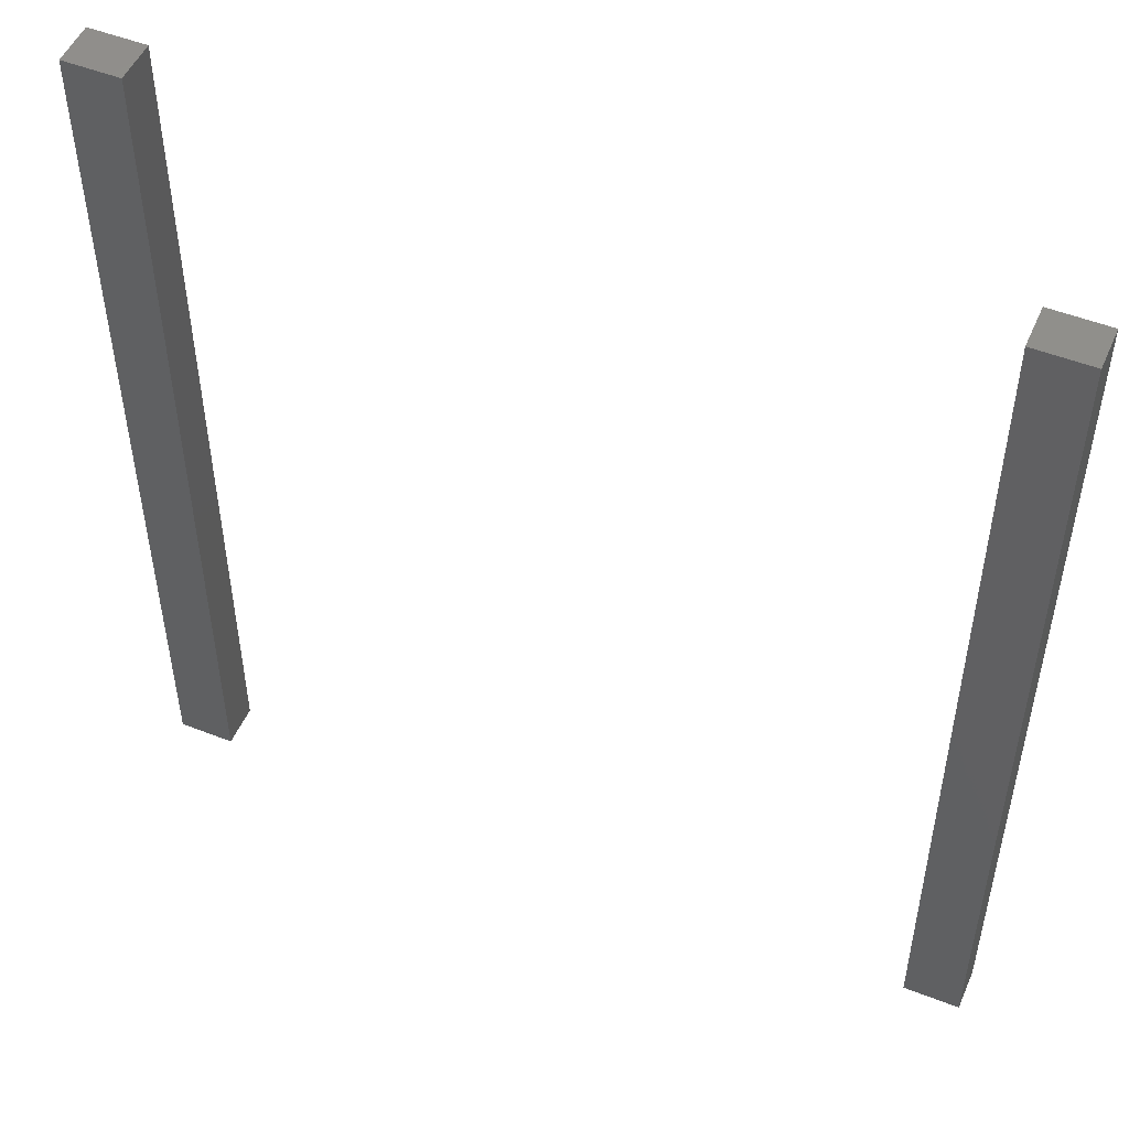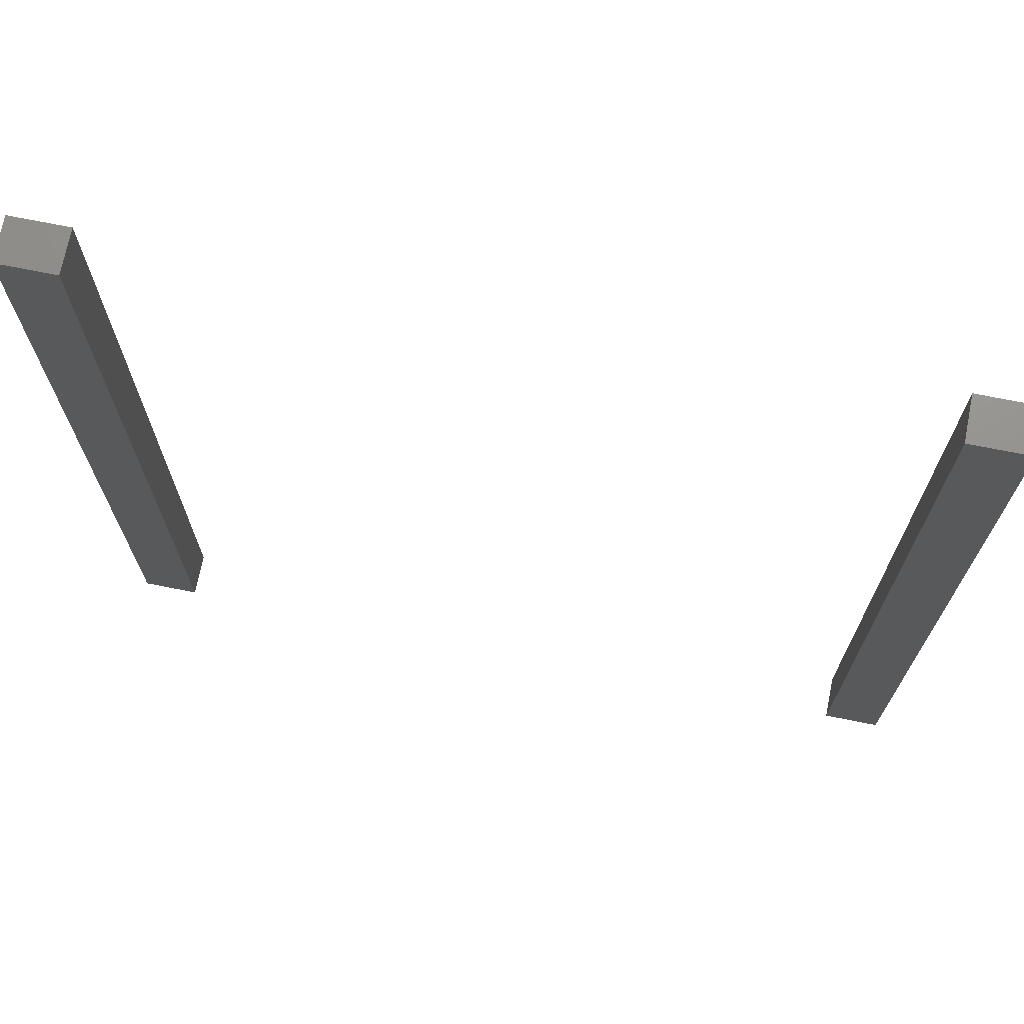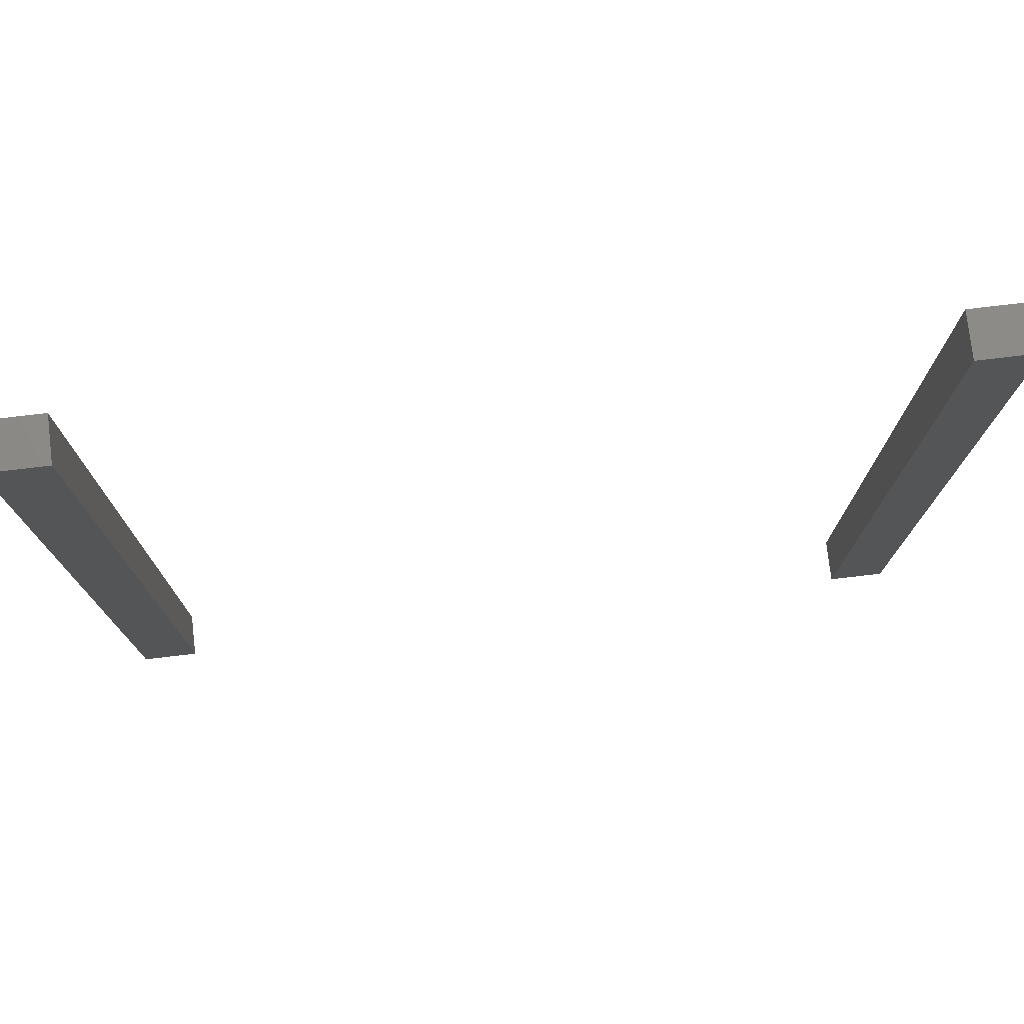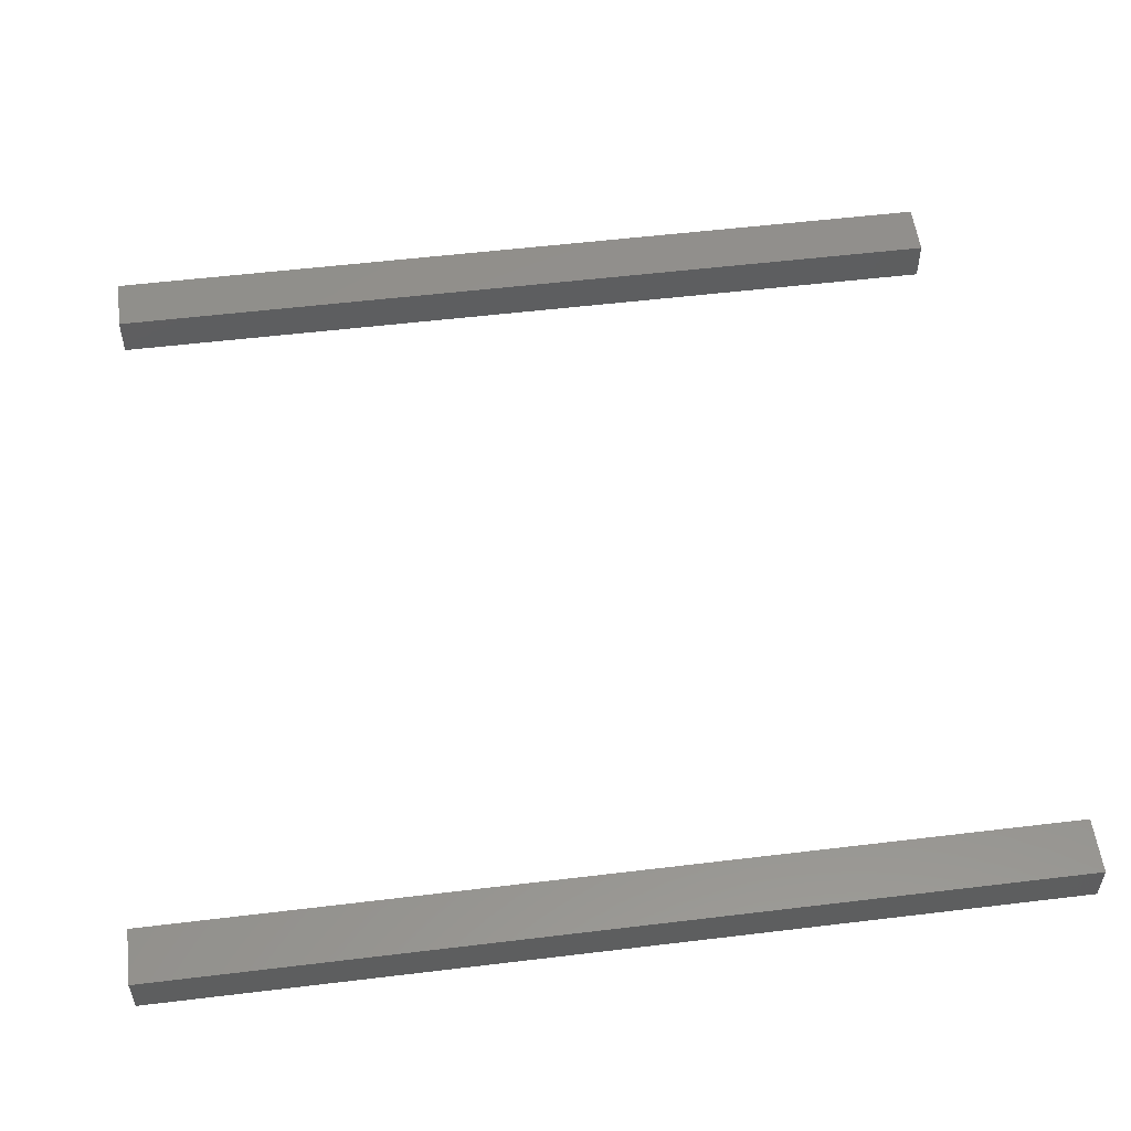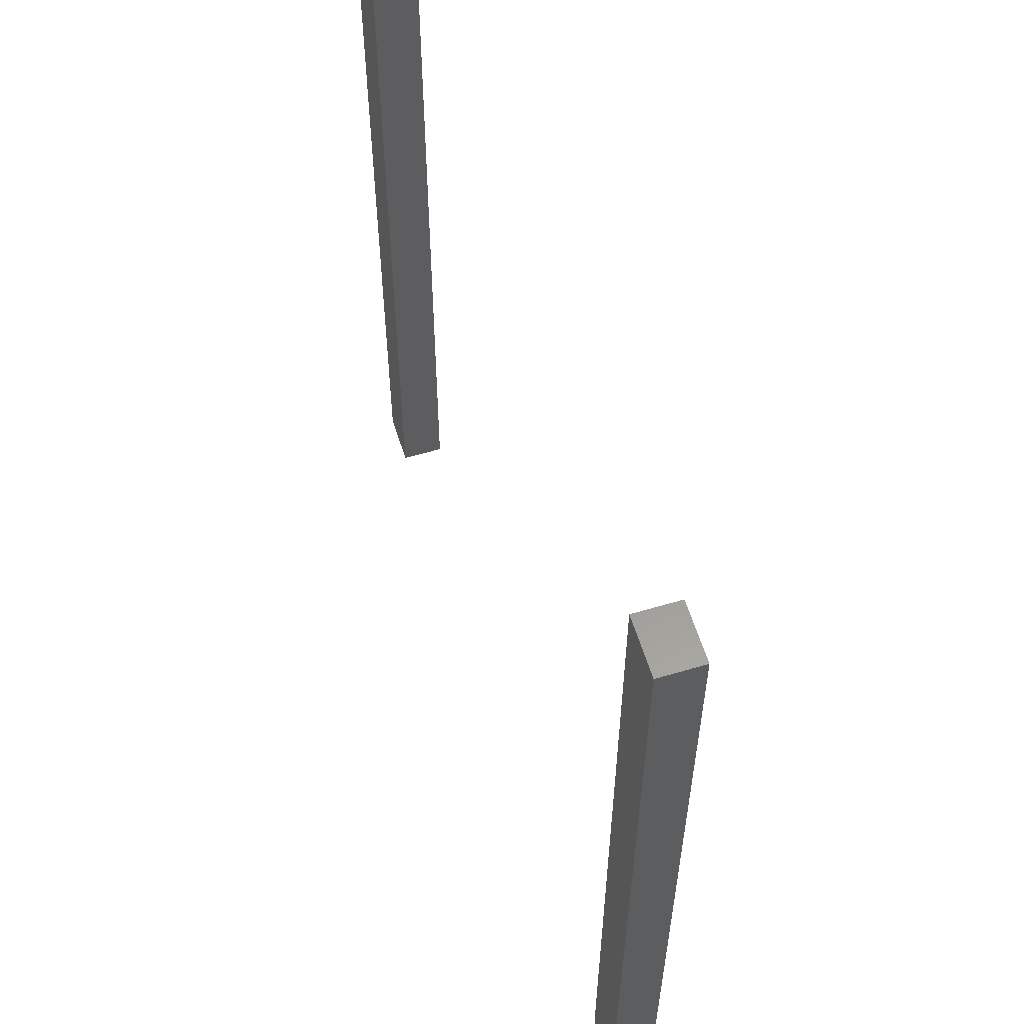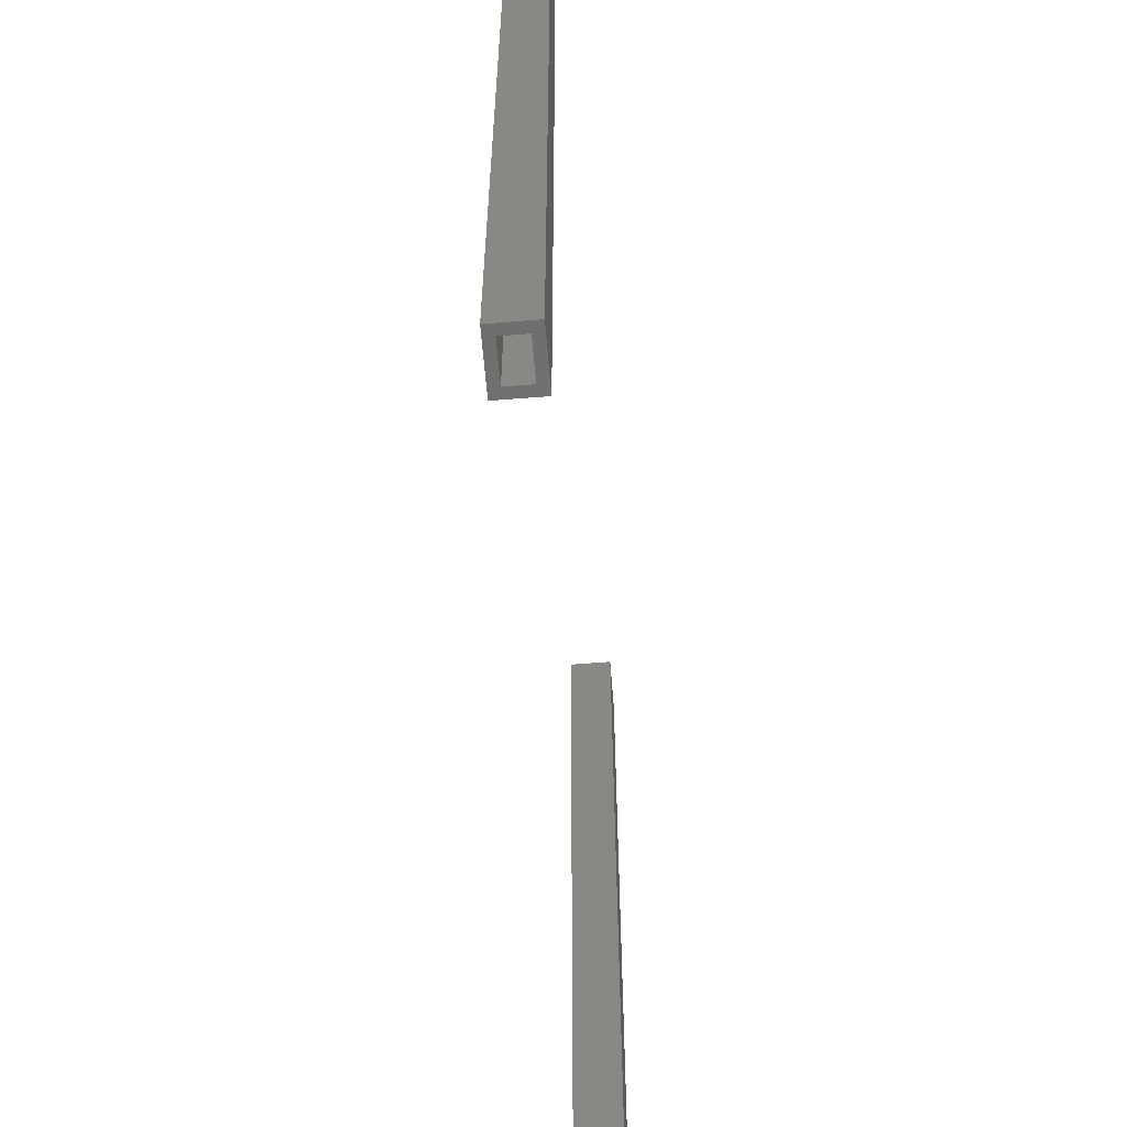
<metadata>
{"format":"stl","ext":"stl","renderer":"f3d","projection":"perspective","resolution":1024,"background":"white","views":[{"elev":50.8,"azim":-156.8,"up":"+Z"},{"elev":71.5,"azim":-168.7,"up":"+Z"},{"elev":77.2,"azim":-6.7,"up":"+Z"},{"elev":54.4,"azim":-97.3,"up":"+Y"},{"elev":59.0,"azim":73.0,"up":"+Z"},{"elev":-61.6,"azim":94.6,"up":"+Z"}]}
</metadata>
<code>
# stl→obj: 32 verts, 52 faces
v 0.6016 -0.0625 -0.75
v 0.6016 0.007812 -0.75
v 0.6172 -0.007812 -0.75
v 0.6172 -0.04688 -0.75
v 0.6776 -0.04688 -0.75
v 0.6933 -0.0625 -0.75
v 0.6933 0.007812 -0.75
v 0.6776 -0.007812 -0.75
v 0.6776 -0.04688 0.6875
v 0.6776 -0.007812 0.6875
v 0.6172 -0.04688 0.6875
v 0.6172 -0.007812 0.6875
v 0.6933 -0.0625 0.7031
v 0.6933 0.007812 0.7031
v 0.6016 -0.0625 0.7031
v 0.6016 0.007812 0.7031
v -0.6875 -0.0625 -0.7578
v -0.6875 0.007812 -0.7578
v -0.5958 -0.0625 -0.7578
v -0.5958 0.007812 -0.7578
v -0.5958 -0.0625 0.7031
v -0.5958 0.007812 0.7031
v -0.6875 -0.0625 0.7031
v -0.6875 0.007812 0.7031
v -0.6719 -0.04688 -0.7422
v -0.6114 -0.04688 -0.7422
v -0.6719 -0.007812 -0.7422
v -0.6114 -0.007812 -0.7422
v -0.6114 -0.04688 0.6875
v -0.6114 -0.007812 0.6875
v -0.6719 -0.04688 0.6875
v -0.6719 -0.007812 0.6875
f 1 2 3
f 1 3 4
f 1 4 5
f 1 5 6
f 6 5 7
f 7 5 8
f 7 8 2
f 2 8 3
f 5 9 8
f 8 9 10
f 11 4 12
f 12 4 3
f 3 8 12
f 12 8 10
f 4 11 5
f 5 11 9
f 6 7 13
f 13 7 14
f 13 14 15
f 15 14 16
f 15 16 1
f 1 16 2
f 2 16 7
f 7 16 14
f 1 6 15
f 15 6 13
f 17 18 19
f 19 18 20
f 19 20 21
f 21 20 22
f 21 22 23
f 23 22 24
f 23 24 17
f 17 24 18
f 18 24 20
f 20 24 22
f 17 19 23
f 23 19 21
f 9 11 10
f 10 11 12
f 25 26 27
f 27 26 28
f 26 29 28
f 28 29 30
f 29 31 30
f 30 31 32
f 31 25 32
f 32 25 27
f 27 28 32
f 32 28 30
f 25 31 26
f 26 31 29

</code>
